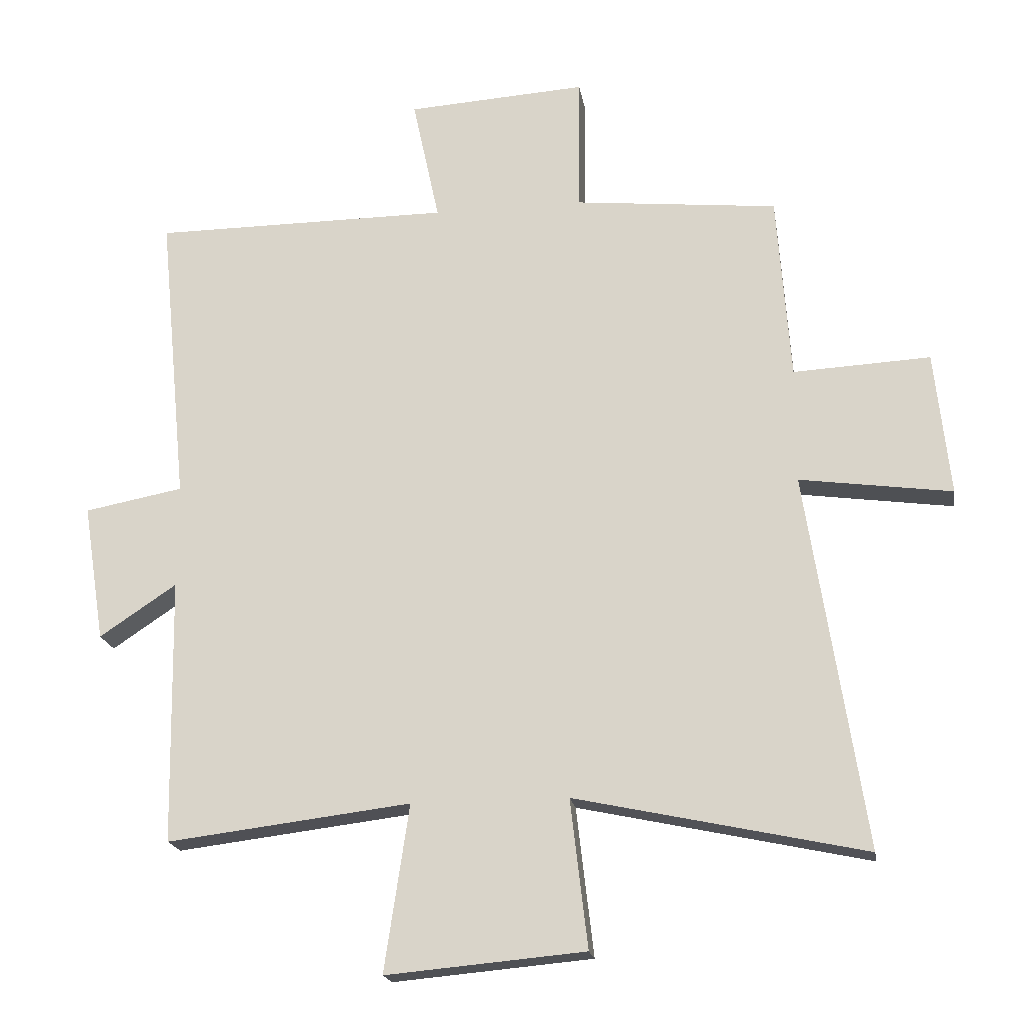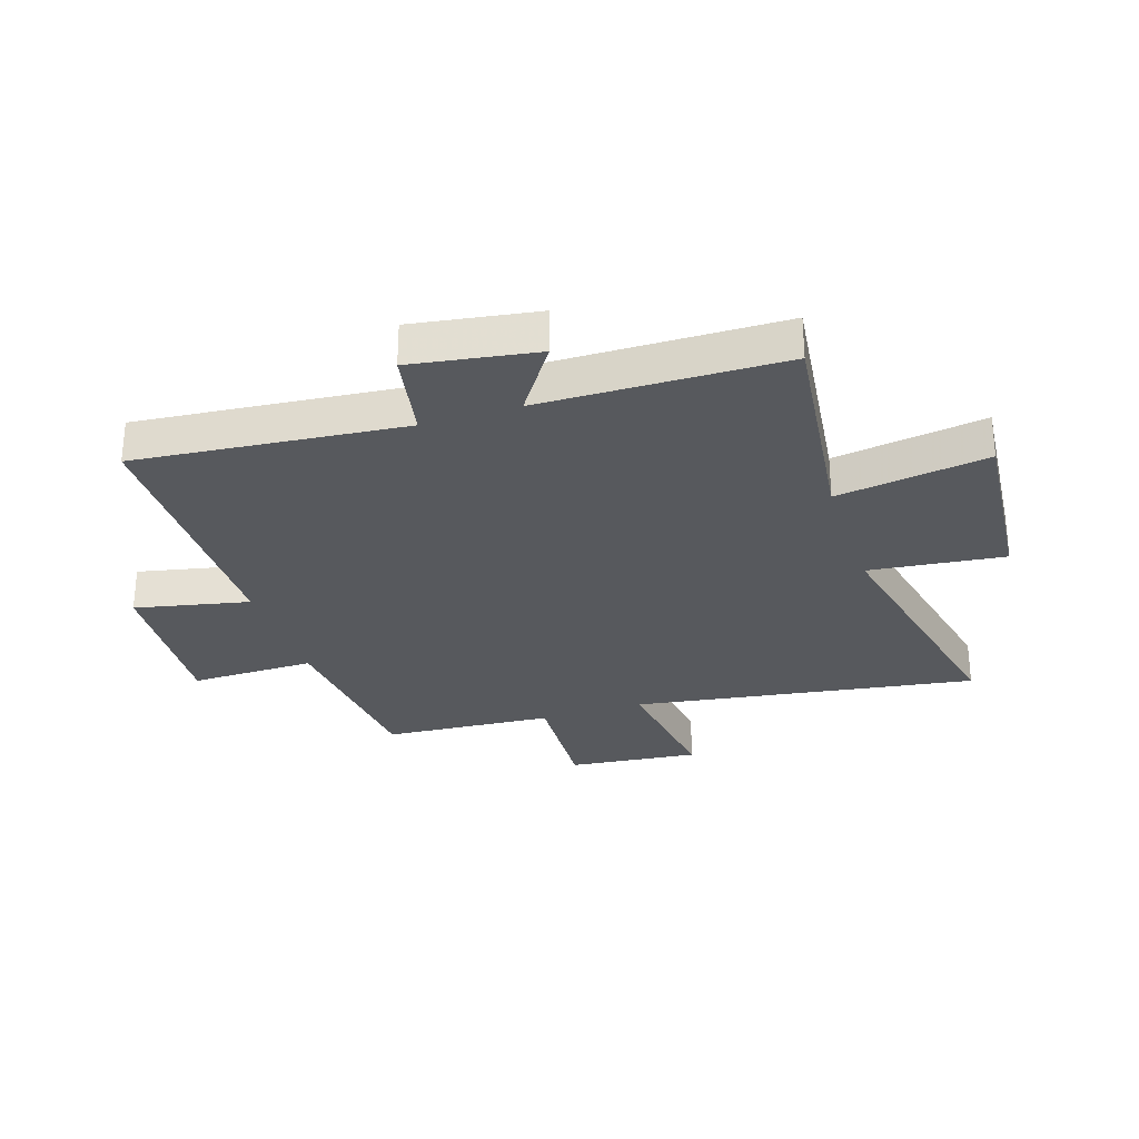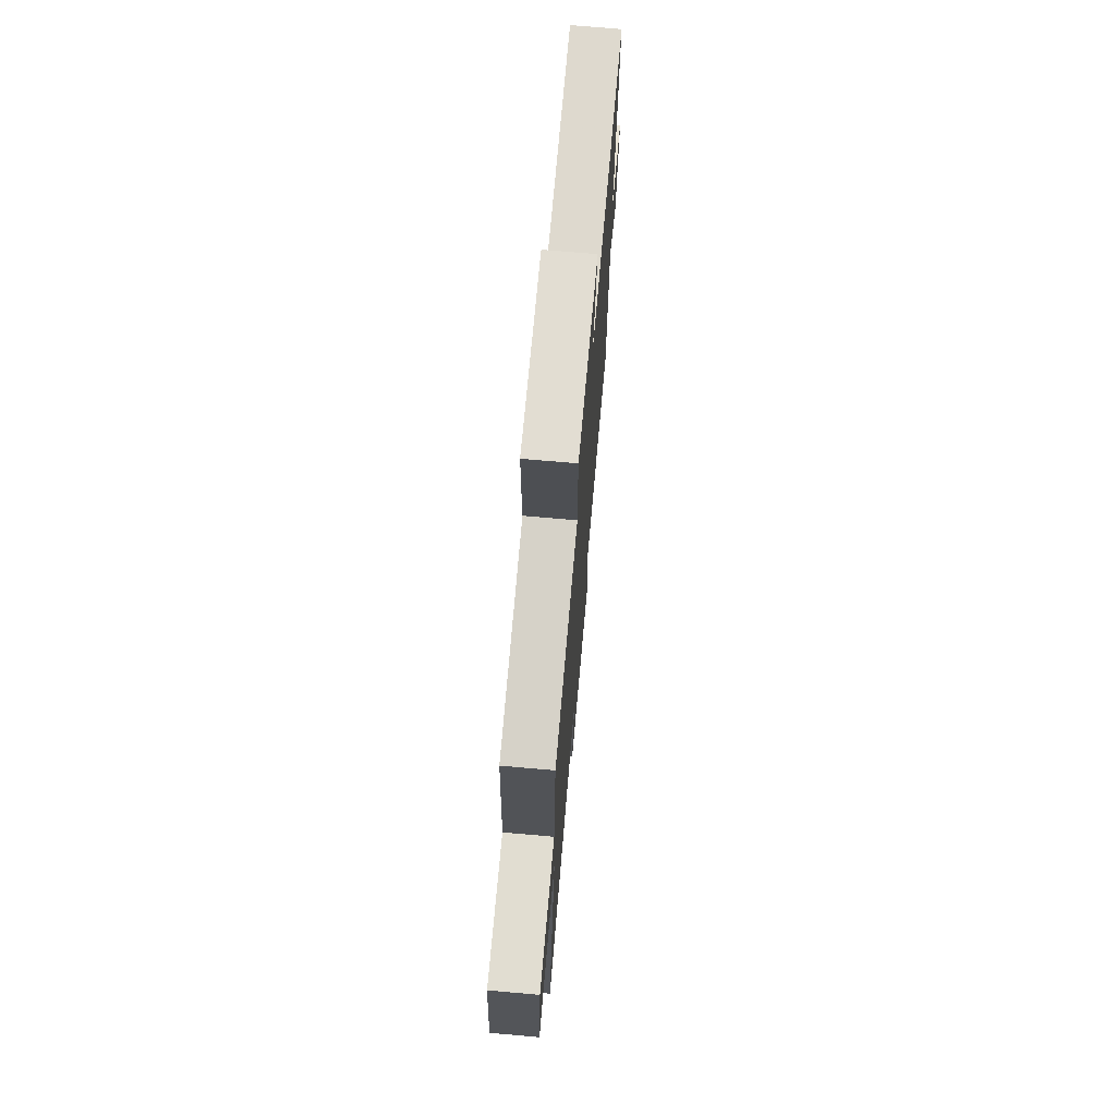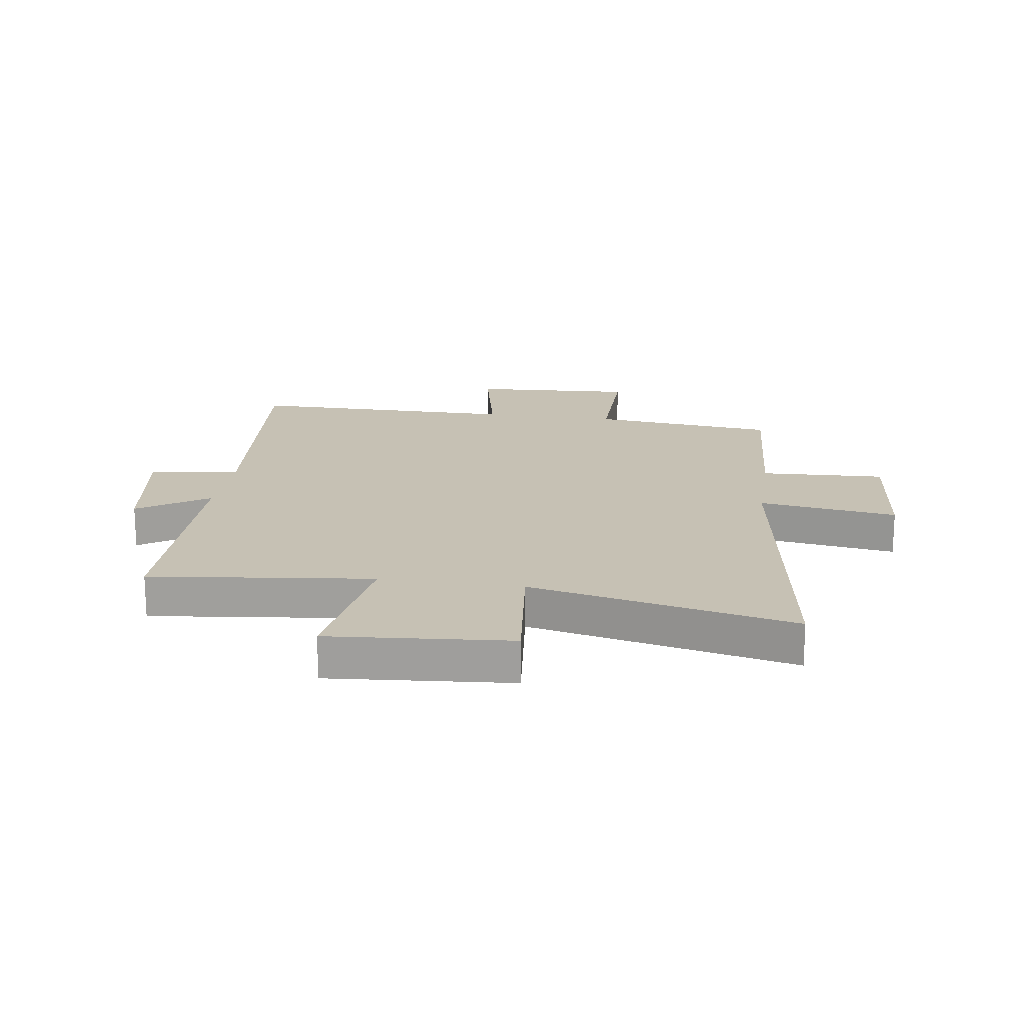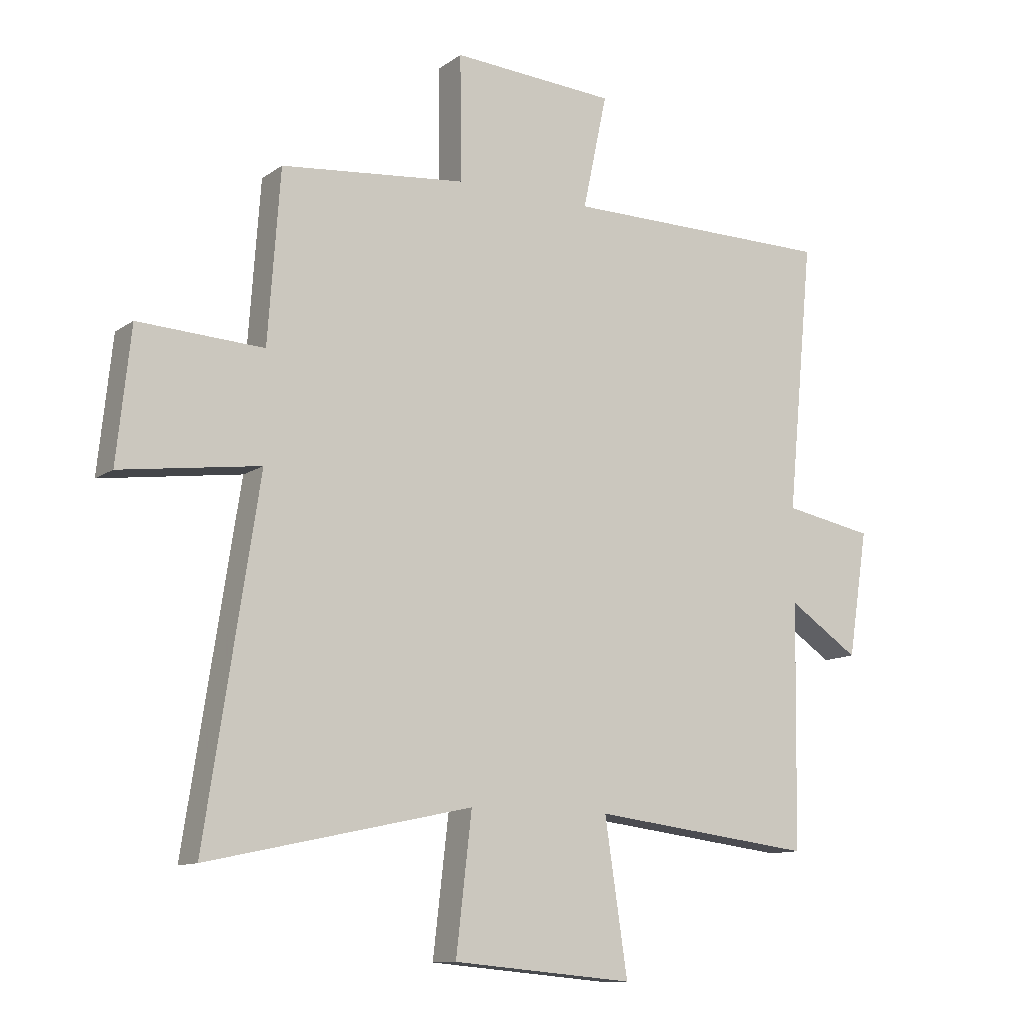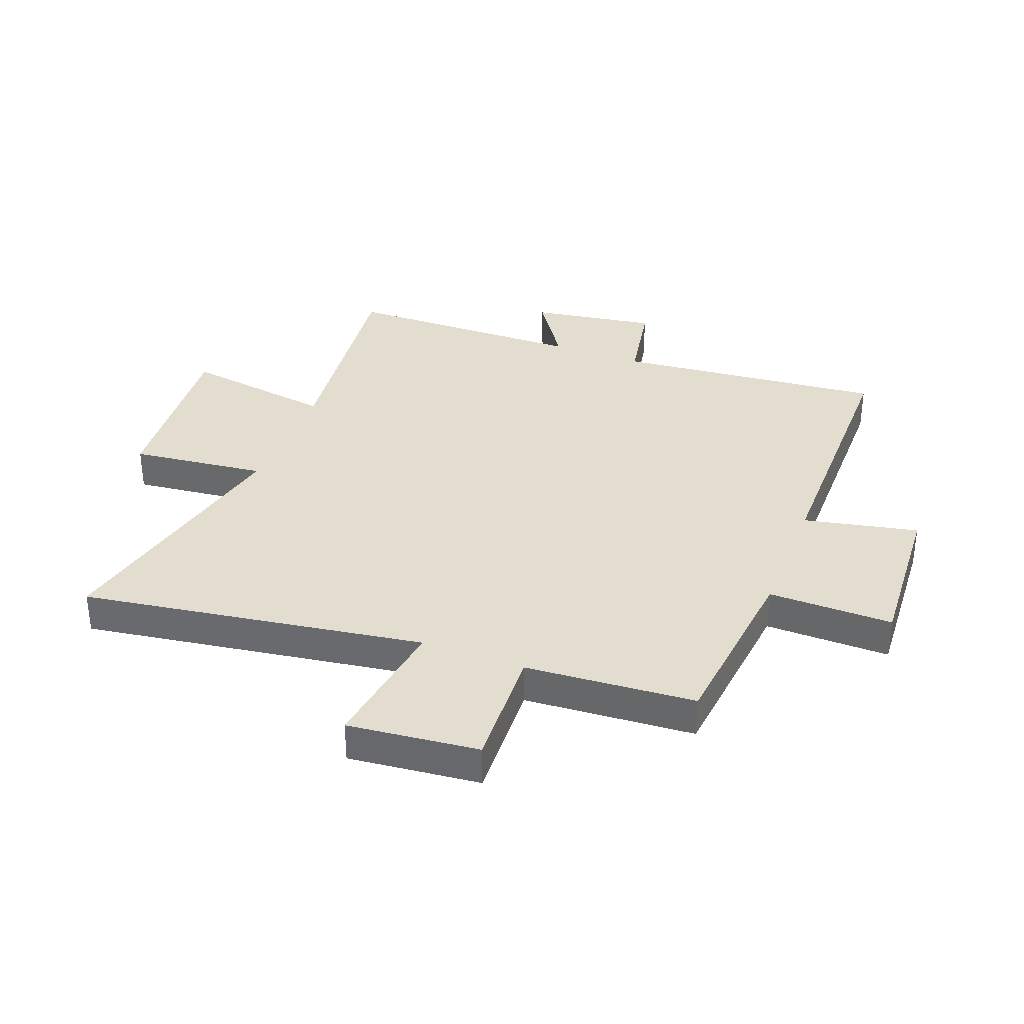
<metadata>
{"format":"obj","ext":"obj","renderer":"f3d","projection":"perspective","resolution":1024,"background":"white","views":[{"elev":-19.3,"azim":-170.9,"up":"+Z"},{"elev":-29.3,"azim":108.1,"up":"+Y"},{"elev":71.9,"azim":-85.0,"up":"+Z"},{"elev":18.6,"azim":-171.4,"up":"+Y"},{"elev":-11.3,"azim":-31.7,"up":"+Z"},{"elev":34.9,"azim":-68.9,"up":"+Y"}]}
</metadata>
<code>
v 0.545 0.07 0.498
v 0.5 0.07 0.035
v 0.655 0.07 0.006
v 0.621 0.07 -0.21
v 0.5 0.07 -0.129
v 0.493 0.07 -0.547
v 0.11 0.07 -0.5
v 0.149 0.07 -0.761
v -0.163 0.07 -0.733
v -0.136 0.07 -0.5
v -0.591 0.07 -0.598
v -0.5 0.07 -0.007
v -0.739 0.07 -0.04
v -0.715 0.07 0.186
v -0.5 0.07 0.175
v -0.479 0.07 0.468
v -0.16 0.07 0.5
v -0.162 0.07 0.715
v 0.12 0.07 0.697
v 0.078 0.07 0.5
v 0.545 0 0.498
v 0.5 0 0.035
v 0.655 0 0.006
v 0.621 0 -0.21
v 0.5 0 -0.129
v 0.493 0 -0.547
v 0.11 0 -0.5
v 0.149 0 -0.761
v -0.163 0 -0.733
v -0.136 0 -0.5
v -0.591 0 -0.598
v -0.5 0 -0.007
v -0.739 0 -0.04
v -0.715 0 0.186
v -0.5 0 0.175
v -0.479 0 0.468
v -0.16 0 0.5
v -0.162 0 0.715
v 0.12 0 0.697
v 0.078 0 0.5
f 17 18 19 20
f 20 1 2
f 17 20 2
f 16 17 2
f 15 16 2
f 12 13 14 15
f 12 15 2 3
f 10 11 12 3
f 7 8 9 10
f 5 6 7
f 5 7 10
f 3 4 5
f 3 5 10
f 40 39 38 37
f 22 21 40
f 22 40 37
f 22 37 36
f 22 36 35
f 35 34 33 32
f 23 22 35 32
f 23 32 31 30
f 30 29 28 27
f 27 26 25
f 30 27 25
f 25 24 23
f 30 25 23
f 1 21 22 2
f 2 22 23 3
f 3 23 24 4
f 4 24 25 5
f 5 25 26 6
f 6 26 27 7
f 7 27 28 8
f 8 28 29 9
f 9 29 30 10
f 10 30 31 11
f 11 31 32 12
f 12 32 33 13
f 13 33 34 14
f 14 34 35 15
f 15 35 36 16
f 16 36 37 17
f 17 37 38 18
f 18 38 39 19
f 19 39 40 20
f 20 40 21 1

</code>
